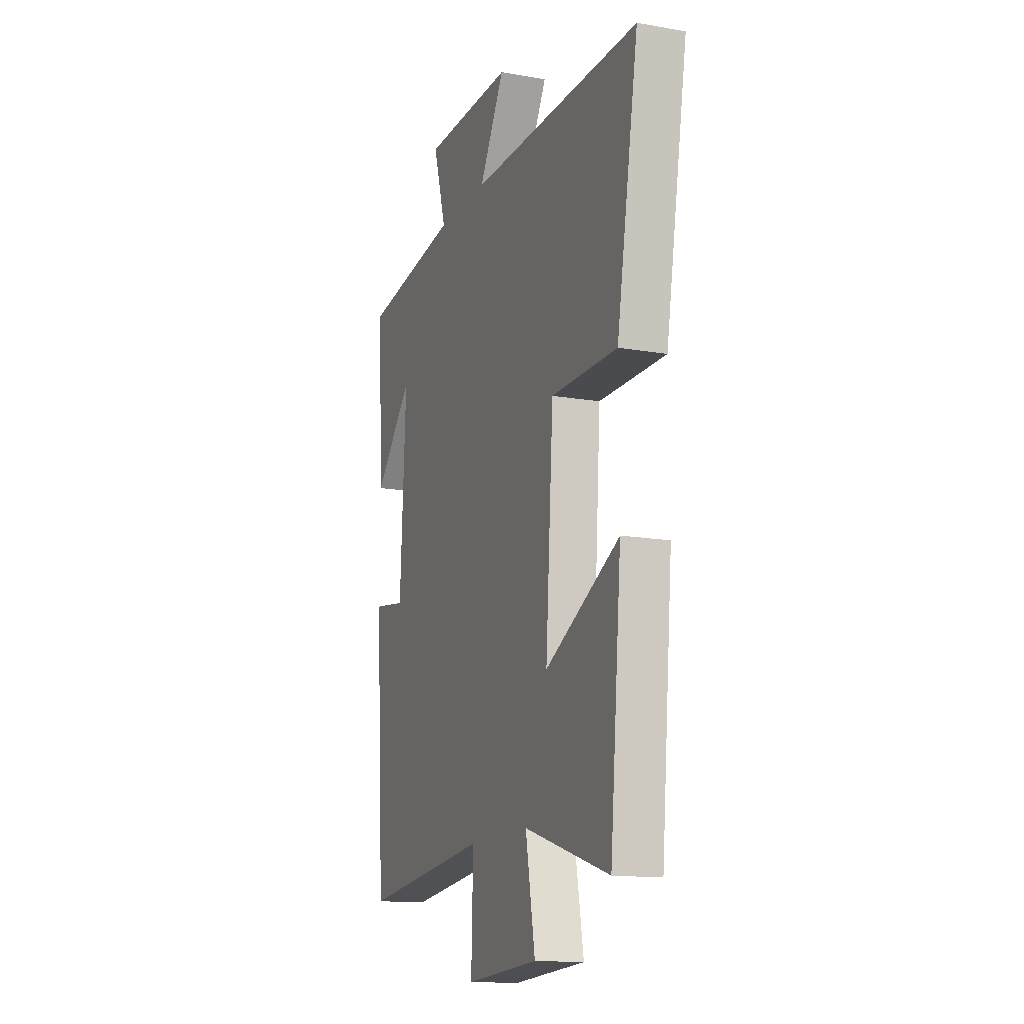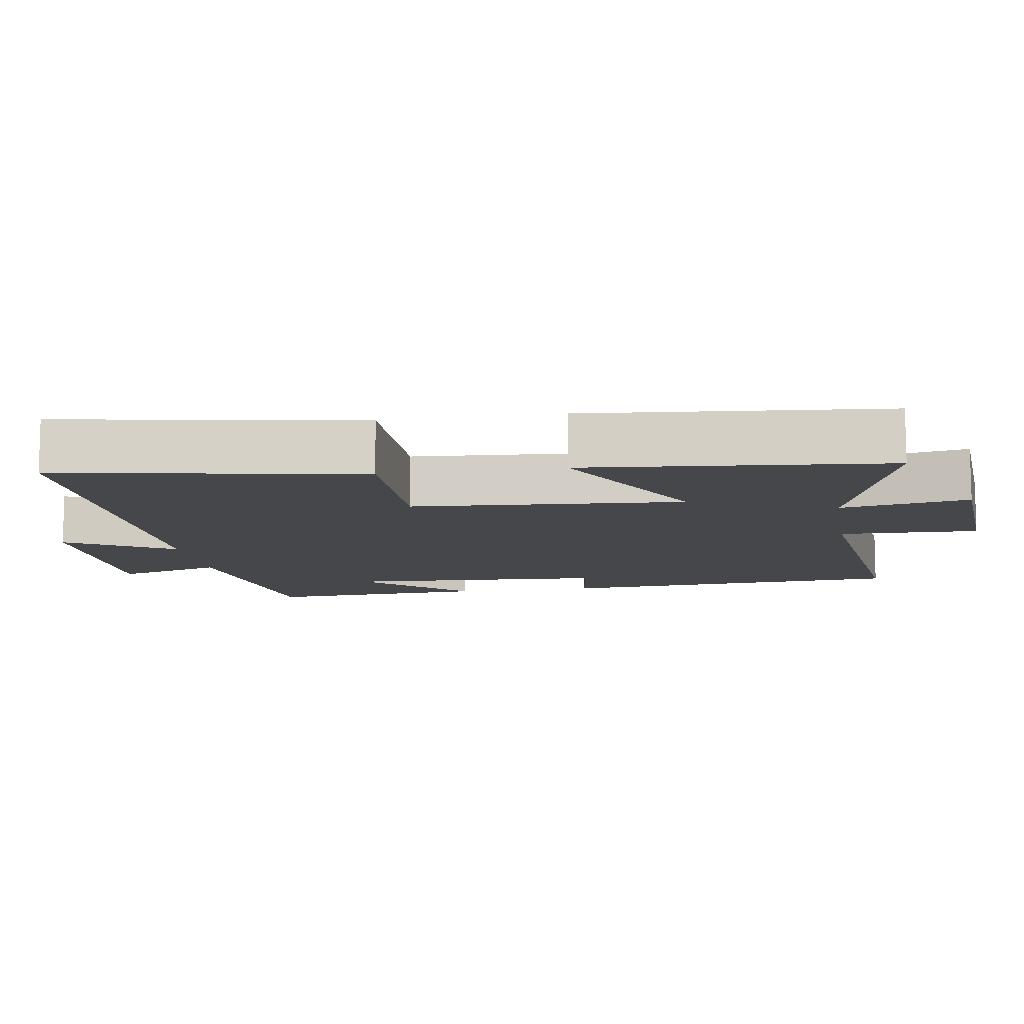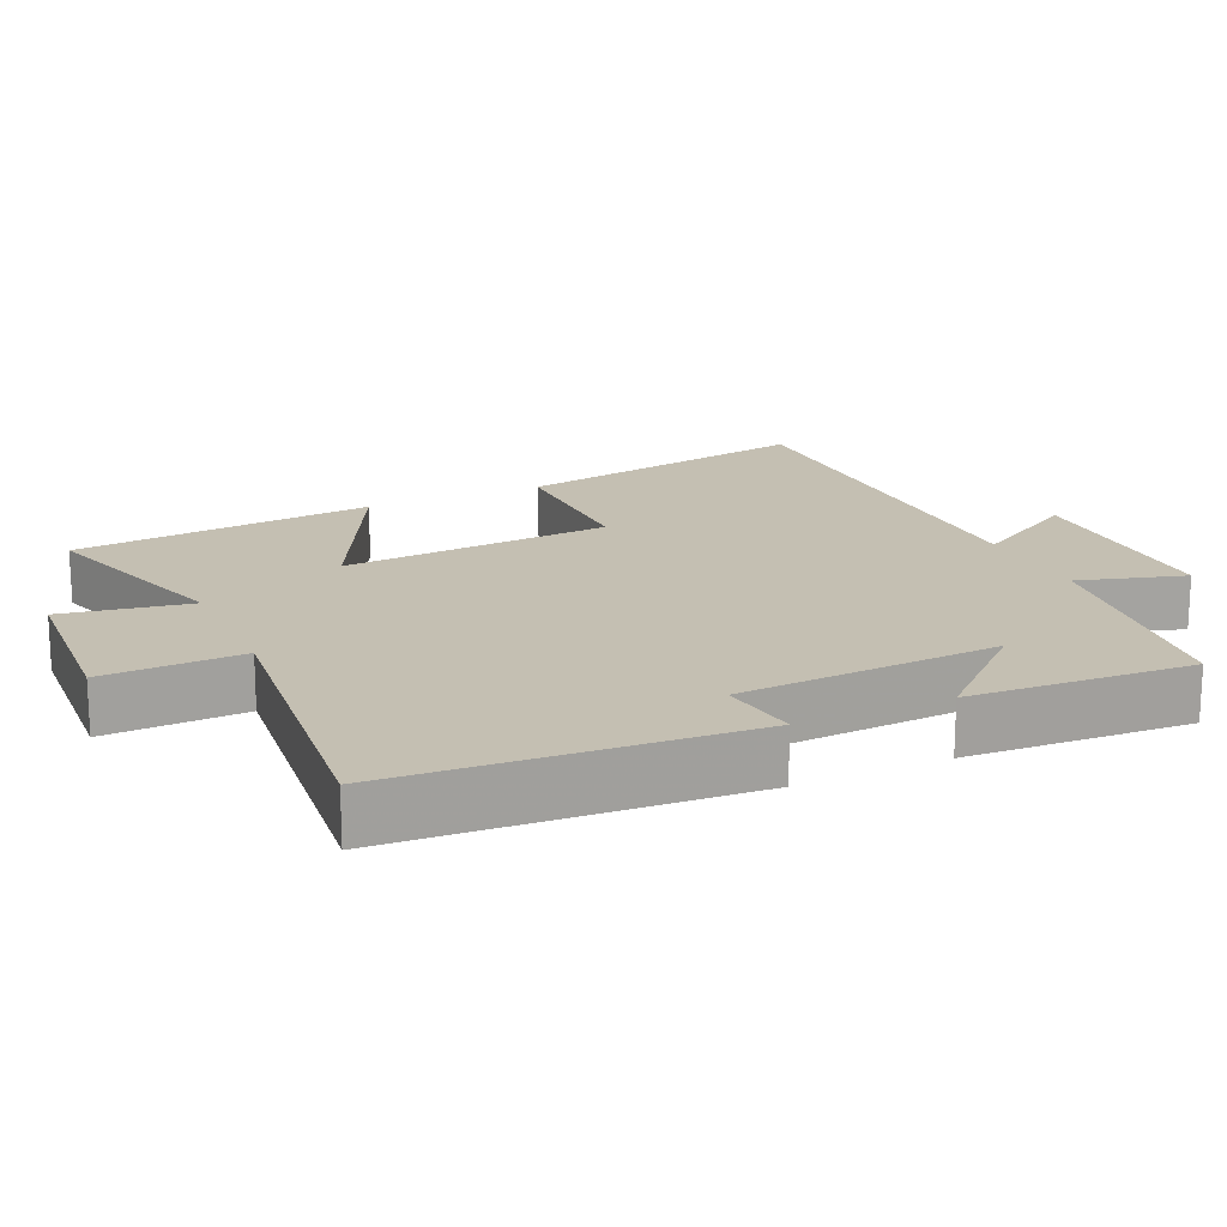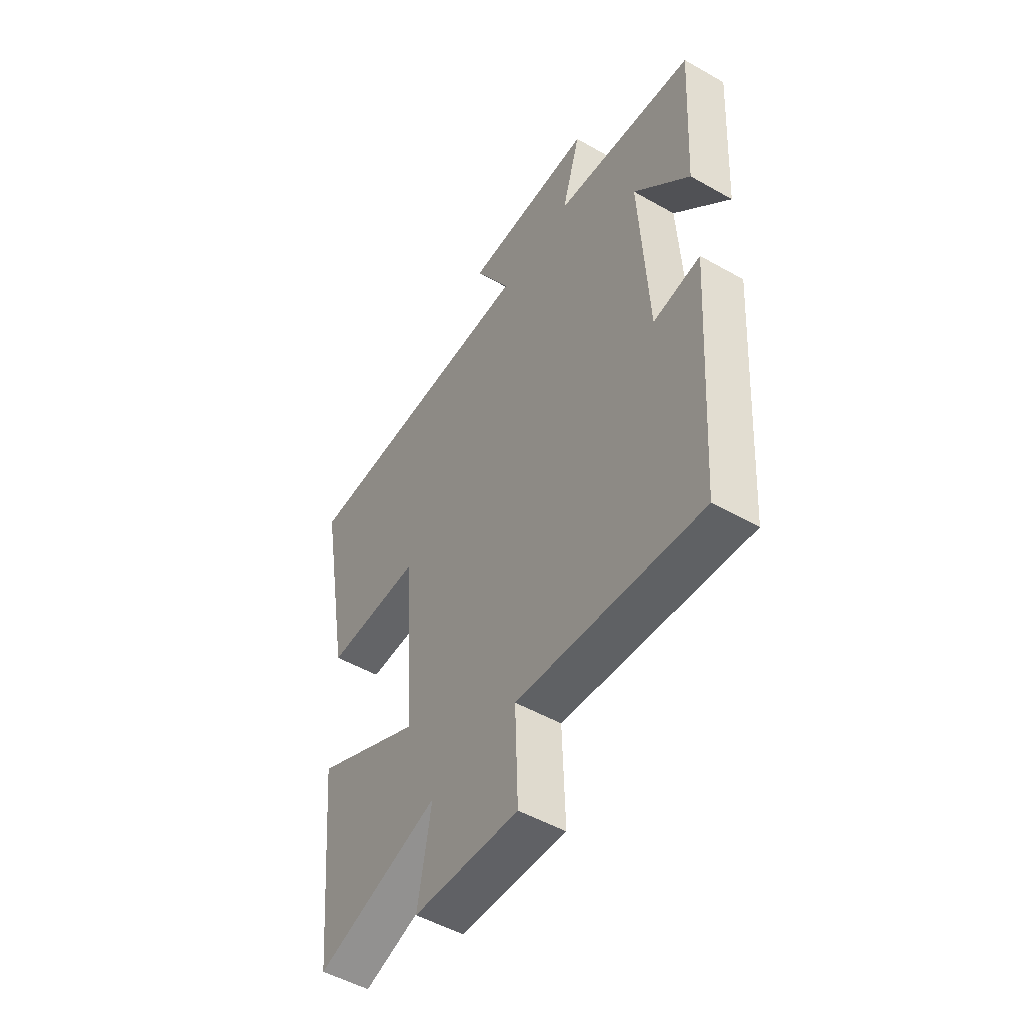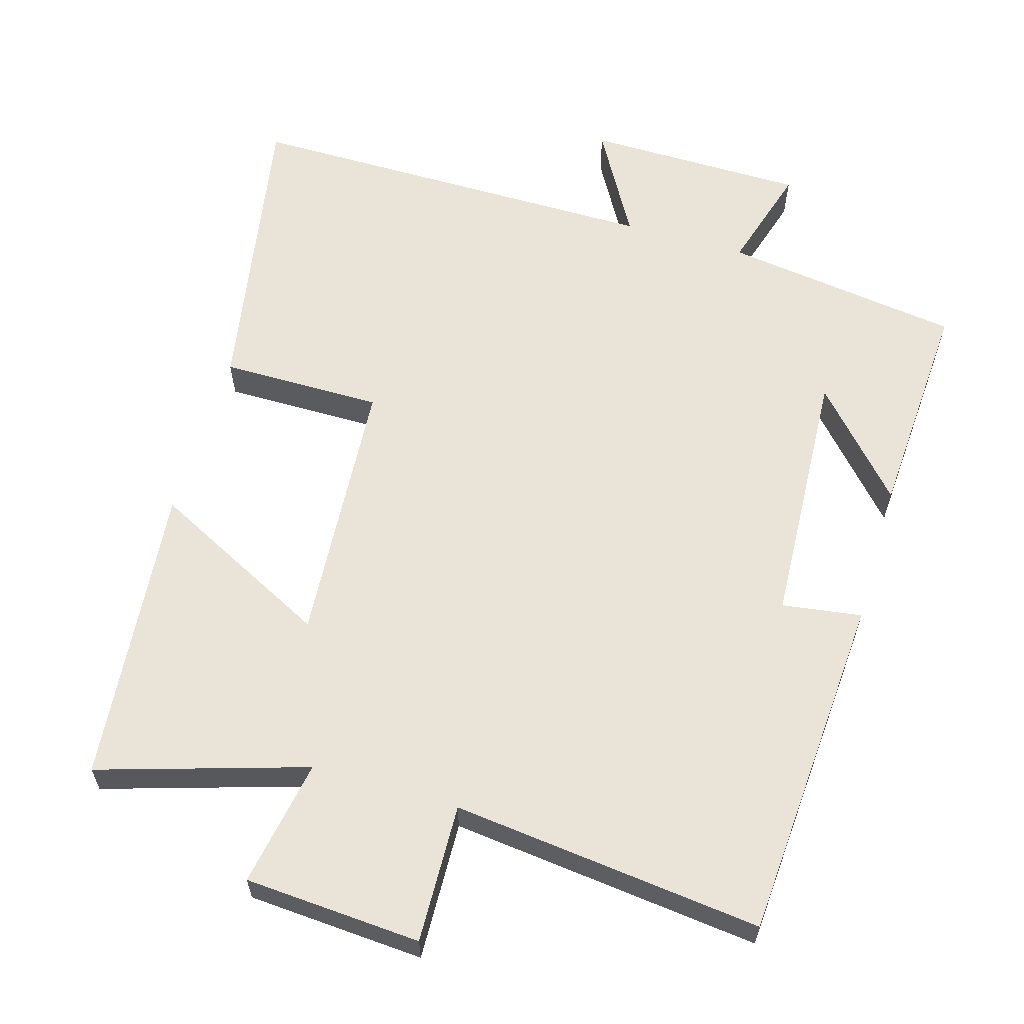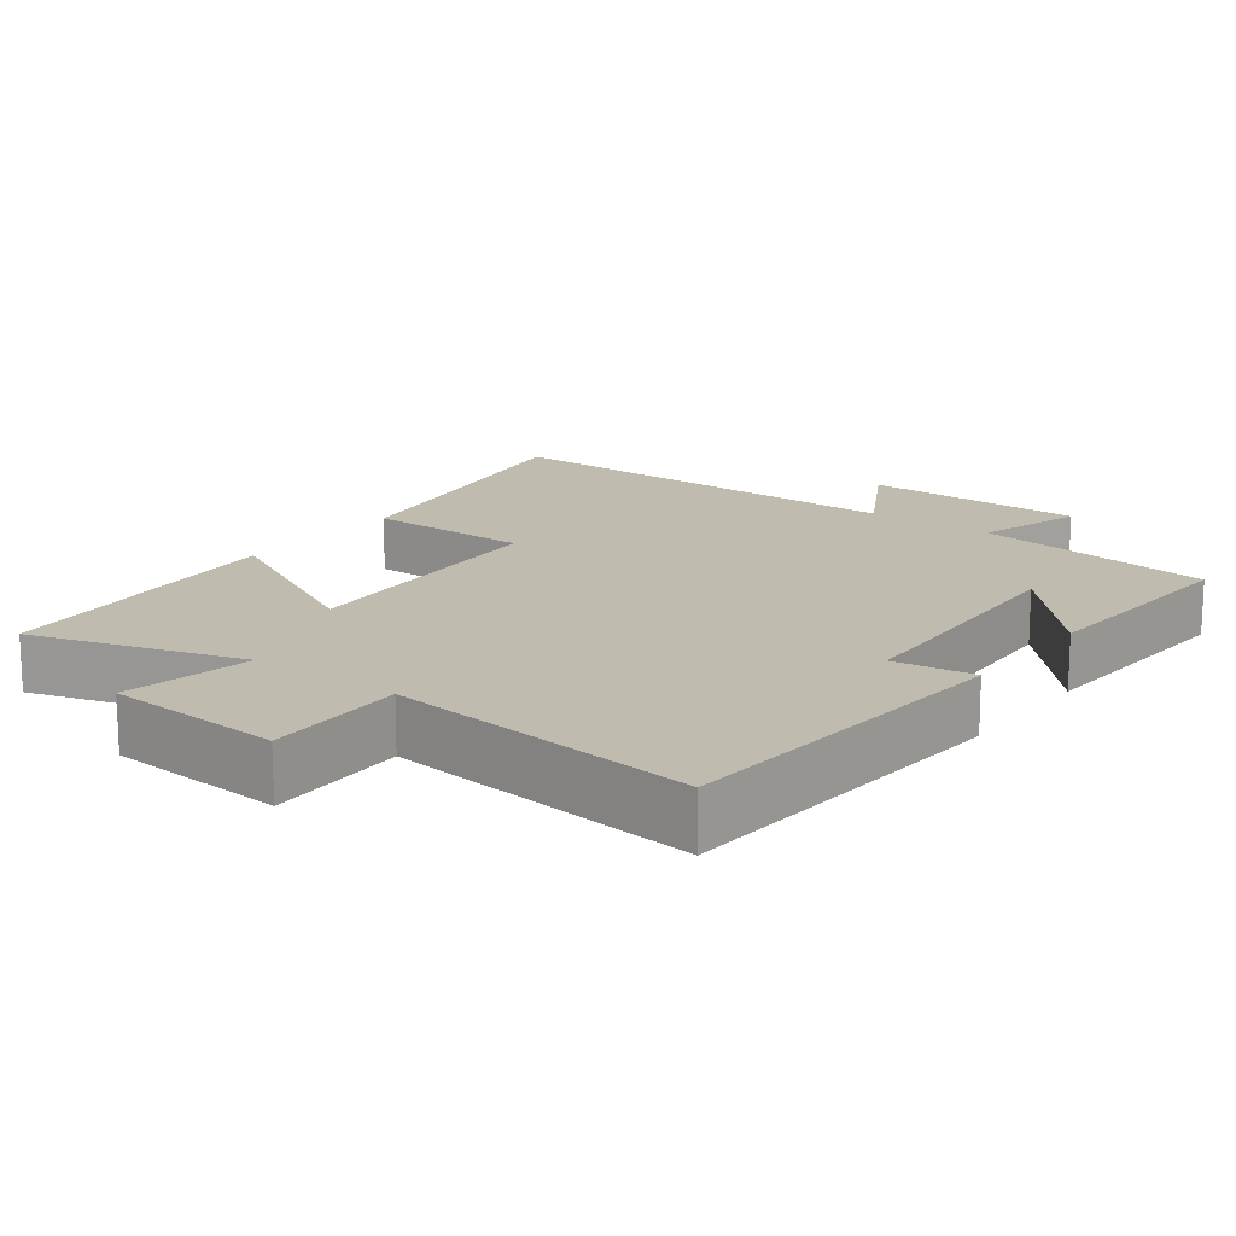
<metadata>
{"format":"obj","ext":"obj","renderer":"f3d","projection":"perspective","resolution":1024,"background":"white","views":[{"elev":-14.4,"azim":69.1,"up":"+Z"},{"elev":-10.6,"azim":99.1,"up":"+Y"},{"elev":17.6,"azim":-114.7,"up":"+Y"},{"elev":-51.0,"azim":-121.8,"up":"+Z"},{"elev":61.2,"azim":-163.6,"up":"+Y"},{"elev":15.9,"azim":-142.8,"up":"+Y"}]}
</metadata>
<code>
v 0.461 0.07 -0.589
v 0.172 0.07 -0.5
v 0.204 0.07 -0.678
v -0.042 0.07 -0.694
v -0.036 0.07 -0.5
v -0.468 0.07 -0.548
v -0.5 0.07 -0.061
v -0.389 0.07 -0.077
v -0.369 0.07 0.287
v -0.5 0.07 0.143
v -0.518 0.07 0.454
v -0.186 0.07 0.5
v -0.23 0.07 0.648
v 0.076 0.07 0.65
v -0.01 0.07 0.5
v 0.574 0.07 0.5
v 0.5 0.07 0.079
v 0.275 0.07 0.08
v 0.249 0.07 -0.296
v 0.5 0.07 -0.169
v 0.461 0 -0.589
v 0.172 0 -0.5
v 0.204 0 -0.678
v -0.042 0 -0.694
v -0.036 0 -0.5
v -0.468 0 -0.548
v -0.5 0 -0.061
v -0.389 0 -0.077
v -0.369 0 0.287
v -0.5 0 0.143
v -0.518 0 0.454
v -0.186 0 0.5
v -0.23 0 0.648
v 0.076 0 0.65
v -0.01 0 0.5
v 0.574 0 0.5
v 0.5 0 0.079
v 0.275 0 0.08
v 0.249 0 -0.296
v 0.5 0 -0.169
f 19 20 1 2
f 18 19 2
f 15 16 17 18
f 15 18 2
f 12 13 14 15
f 9 10 11 12
f 15 2 3
f 12 15 3
f 9 12 3
f 8 9 3
f 5 6 7 8
f 3 4 5
f 3 5 8
f 22 21 40 39
f 22 39 38
f 38 37 36 35
f 22 38 35
f 35 34 33 32
f 32 31 30 29
f 23 22 35
f 23 35 32
f 23 32 29
f 23 29 28
f 28 27 26 25
f 25 24 23
f 28 25 23
f 1 21 22 2
f 2 22 23 3
f 3 23 24 4
f 4 24 25 5
f 5 25 26 6
f 6 26 27 7
f 7 27 28 8
f 8 28 29 9
f 9 29 30 10
f 10 30 31 11
f 11 31 32 12
f 12 32 33 13
f 13 33 34 14
f 14 34 35 15
f 15 35 36 16
f 16 36 37 17
f 17 37 38 18
f 18 38 39 19
f 19 39 40 20
f 20 40 21 1

</code>
